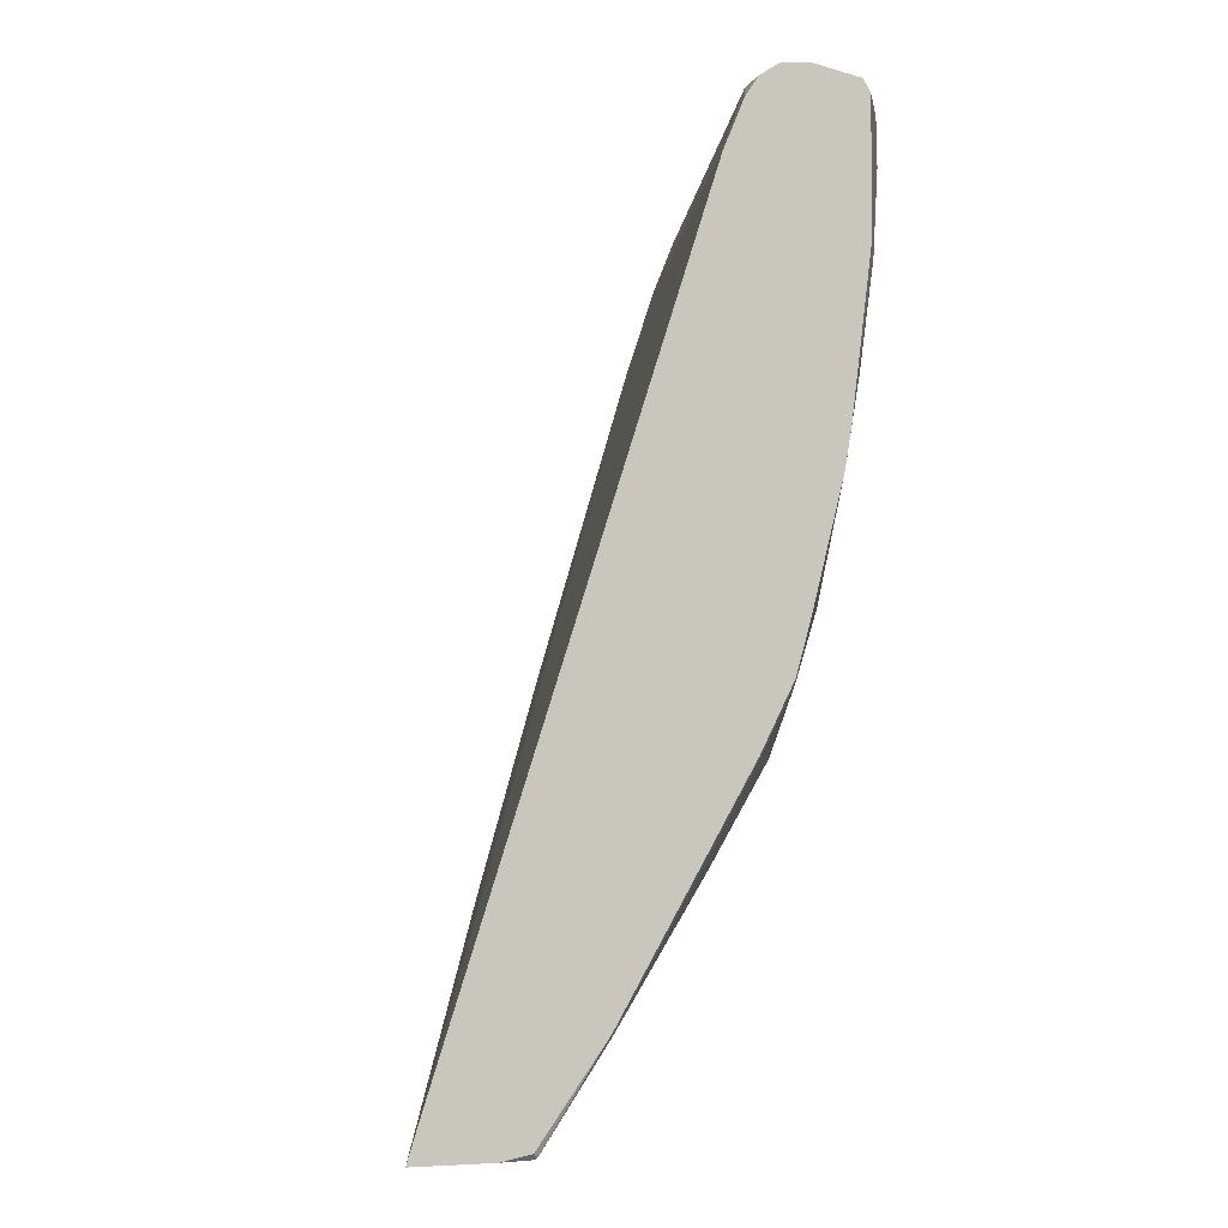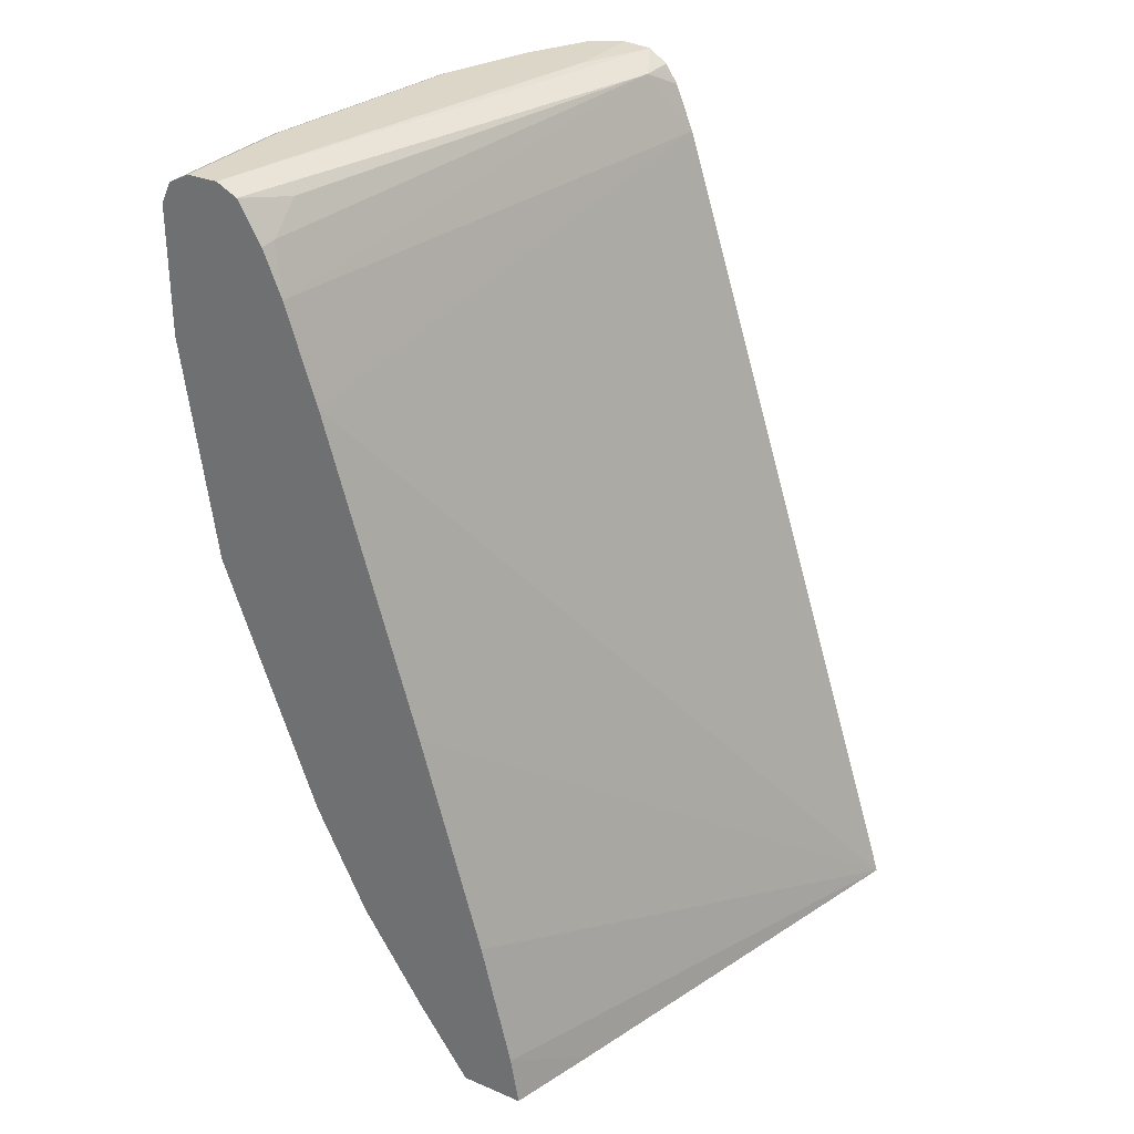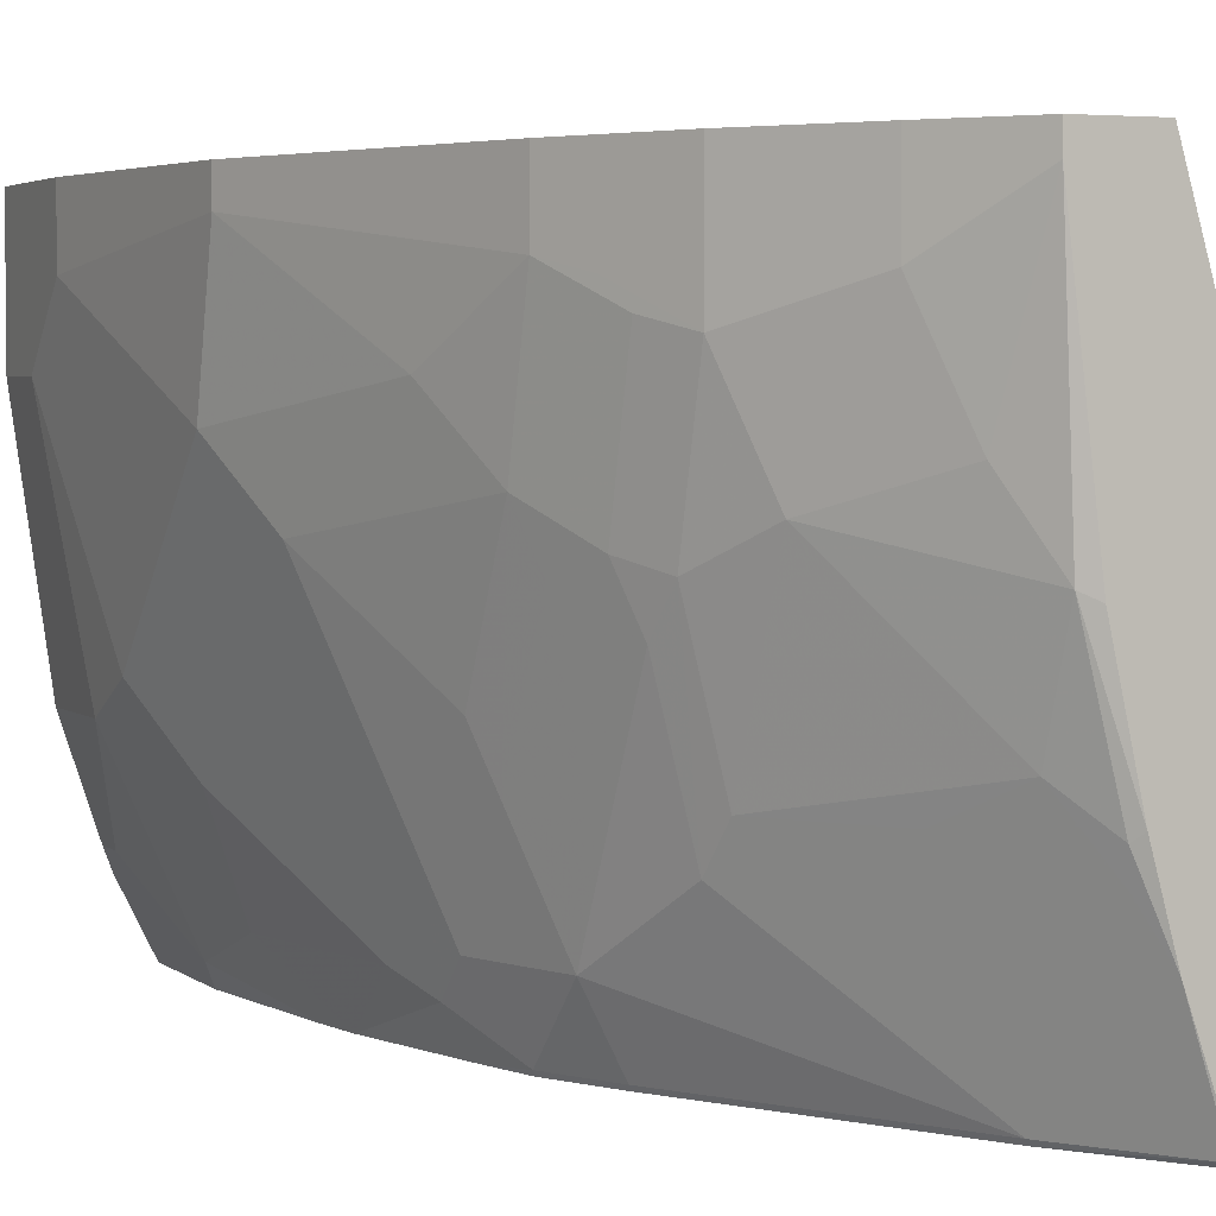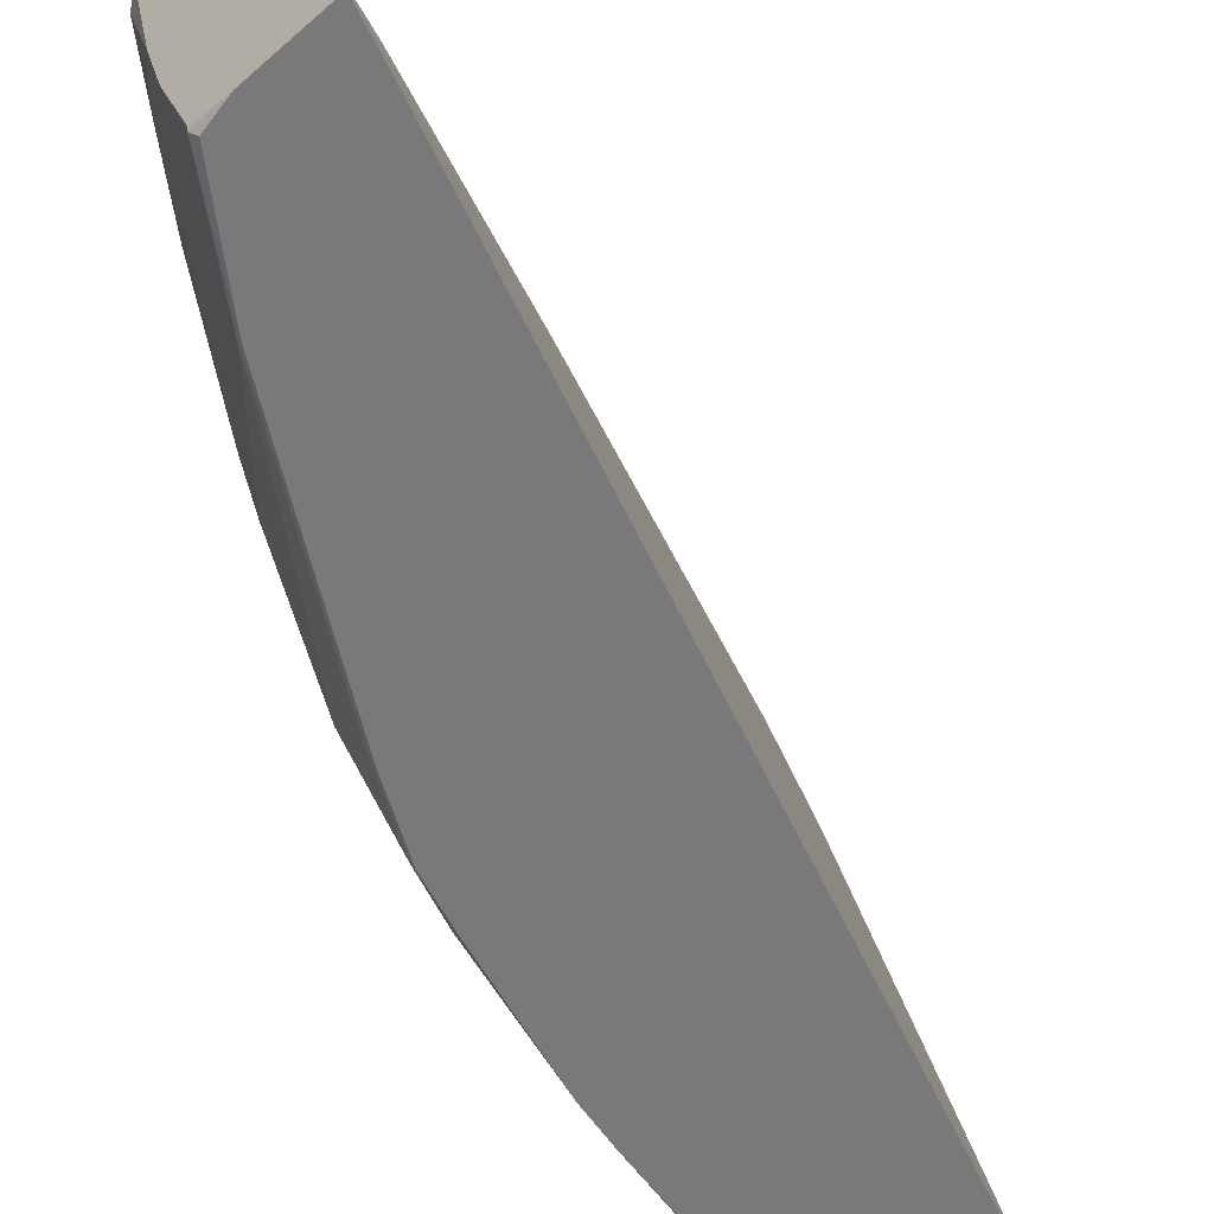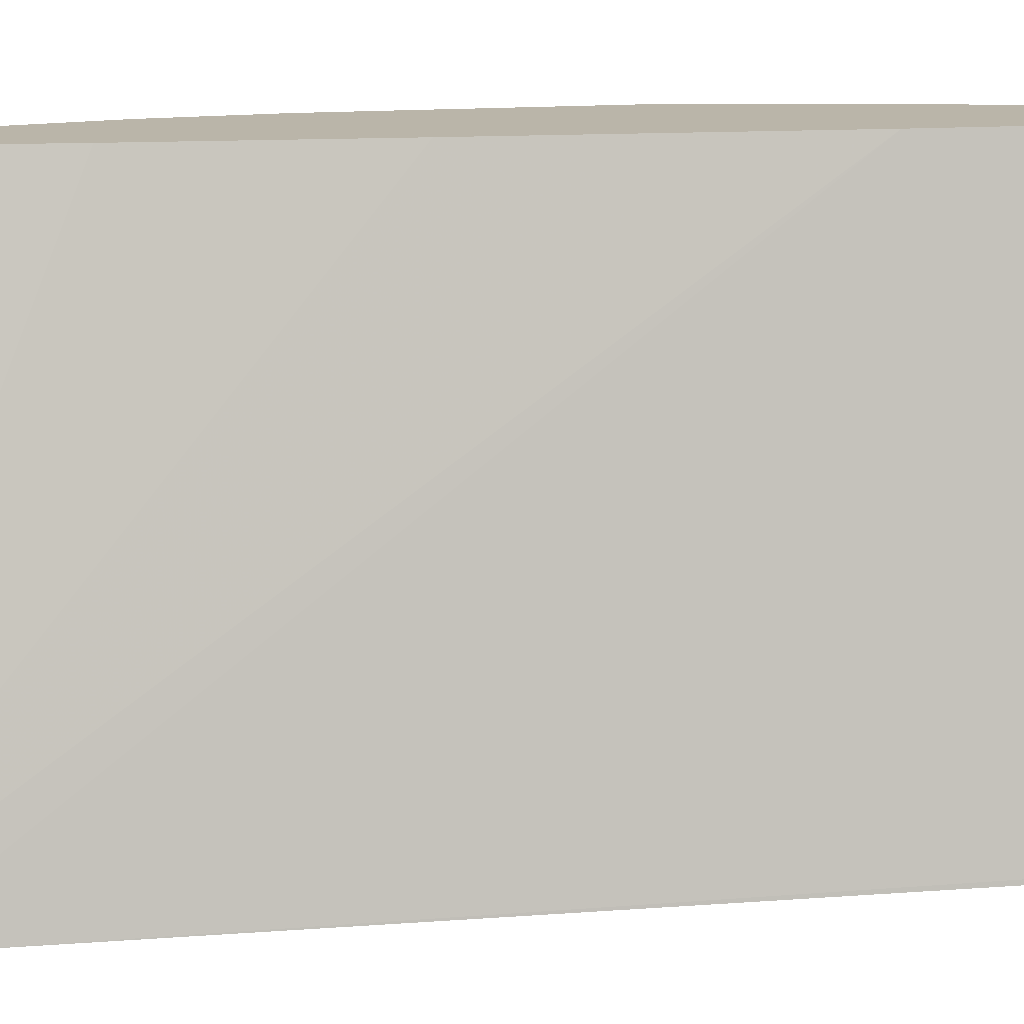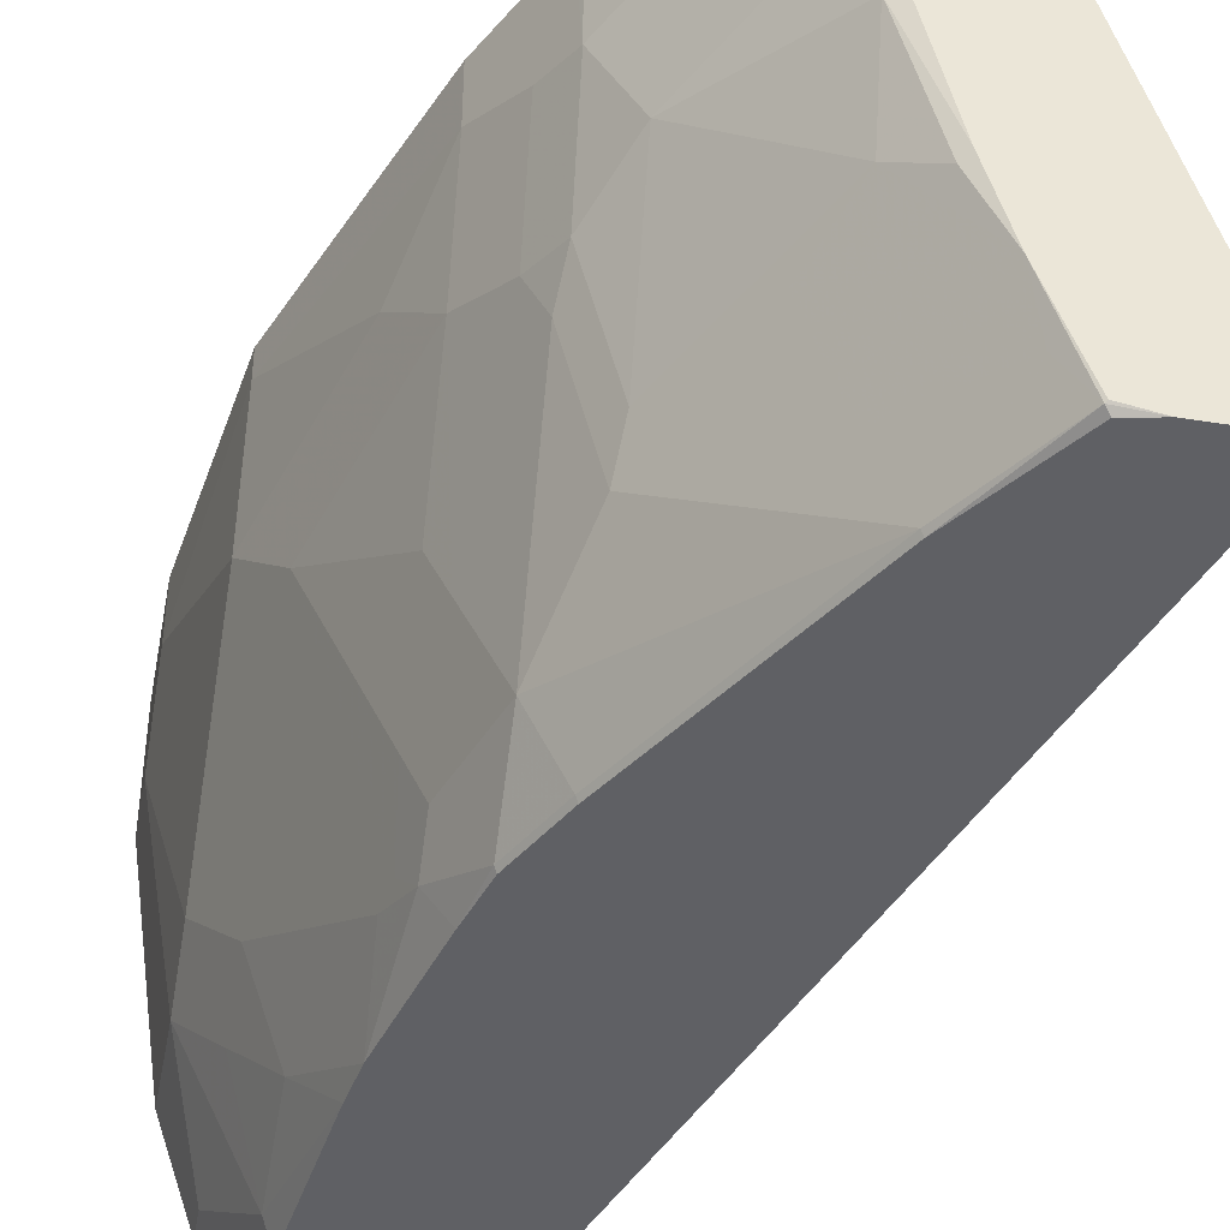
<metadata>
{"format":"obj","ext":"obj","renderer":"f3d","projection":"perspective","resolution":1024,"background":"white","views":[{"elev":-3.6,"azim":162.7,"up":"+Y"},{"elev":30.2,"azim":31.6,"up":"+Y"},{"elev":3.4,"azim":-23.7,"up":"+Z"},{"elev":-57.8,"azim":42.6,"up":"+Z"},{"elev":13.7,"azim":98.2,"up":"+Z"},{"elev":-43.3,"azim":-10.7,"up":"+Z"}]}
</metadata>
<code>
v -0.8928 0.3044 -0.0009206
v -0.9131 0.3044 -0.0009206
v -0.8793 0.2976 -0.0009206
v -0.8131 0.3028 -0.3375
v -0.8319 0.3044 -0.284
v -0.9131 0.3044 -0.08118
v -0.9266 0.2976 -0.0009206
v -0.8657 0.2908 -0.03384
v -0.8015 0.2942 -0.3145
v -0.8642 0.272 -0.0009206
v -0.8624 0.2739 -0.01015
v -0.8319 0.3044 -0.3375
v -0.8009 0.2947 -0.3375
v -0.8928 0.3044 -0.2232
v -0.9232 0.2993 -0.09133
v -0.9266 0.2976 -0.08118
v -0.9269 0.2969 -0.0009206
v -0.7988 0.2915 -0.3375
v -0.8522 0.2435 -0.0009206
v -0.7812 0.2536 -0.3348
v -0.7928 0.2825 -0.3375
v -0.8596 0.2986 -0.3375
v -0.8624 0.2993 -0.3348
v -0.8522 0.3044 -0.3246
v -0.8725 0.3044 -0.284
v -0.9029 0.2993 -0.2333
v -0.9063 0.2976 -0.2232
v -0.9334 0.2841 -0.08118
v -0.9334 0.2841 -0.0009206
v -0.8319 0.1826 -0.0009206
v -0.7798 0.2509 -0.3375
v -0.6216 -0.24 -0.3375
v -0.8651 0.2925 -0.3375
v -0.886 0.2908 -0.2976
v -0.8826 0.2993 -0.2942
v -0.9063 0.2908 -0.2367
v -0.9131 0.2841 -0.2232
v -0.9334 0.2435 -0.08118
v -0.9334 0.2029 -0.0009206
v -0.7711 -0.02024 -0.0009206
v -0.6106 -0.2749 -0.3375
v -0.8657 0.2912 -0.3375
v -0.8661 0.2905 -0.3375
v -0.8793 0.2773 -0.3111
v -0.8928 0.2841 -0.284
v -0.9131 0.2232 -0.2232
v -0.9131 0.1826 -0.2029
v -0.9131 0.1217 -0.1421
v -0.9334 0.2029 -0.04059
v -0.9131 0.06084 -0.0009206
v -0.7305 -0.1623 -0.0009206
v -0.7102 -0.2435 -0.0009206
v -0.688 -0.2749 -0.05901
v -0.6585 -0.2749 -0.3375
v -0.8661 0.2093 -0.3375
v -0.8793 0.257 -0.3111
v -0.8928 0.2638 -0.284
v -0.8725 0.2029 -0.3246
v -0.8928 0.1826 -0.2638
v -0.8928 0.142 -0.2435
v -0.8522 0.04054 -0.3043
v -0.9029 0.1521 -0.213
v -0.9097 0.1251 -0.159
v -0.9131 0.08114 -0.1015
v -0.9131 0.06084 -0.02029
v -0.8522 -0.1014 -0.0009206
v -0.7047 -0.2749 -0.0009206
v -0.6788 -0.2749 -0.3338
v -0.6798 -0.2739 -0.3348
v -0.6771 -0.2712 -0.3375
v -0.8537 0.1089 -0.3375
v -0.8725 0.142 -0.3043
v -0.8496 0.08369 -0.3375
v -0.8421 0.01015 -0.3145
v -0.8488 0.02365 -0.301
v -0.8624 0.05069 -0.2739
v -0.8928 0.04054 -0.1421
v -0.9097 0.1048 -0.1387
v -0.8725 -0.04054 -0.08118
v -0.8522 -0.1014 -0.04059
v -0.8213 -0.1632 -0.0009206
v -0.7452 -0.2749 -0.0009206
v -0.6996 -0.2749 -0.2734
v -0.6933 -0.2672 -0.3077
v -0.7373 -0.2097 -0.2908
v -0.7136 -0.2266 -0.328
v -0.7203 -0.213 -0.3348
v -0.719 -0.2117 -0.3375
v -0.8356 0.02767 -0.3375
v -0.8293 0.002611 -0.3375
v -0.8218 -0.03039 -0.3348
v -0.8218 -0.07098 -0.2942
v -0.8421 -0.01009 -0.2942
v -0.8522 3.09e-06 -0.2638
v -0.8624 0.03039 -0.2536
v -0.8725 0.02024 -0.2029
v -0.8421 -0.05069 -0.2333
v -0.8522 -0.04054 -0.2029
v -0.8522 -0.08113 -0.1218
v -0.8319 -0.142 -0.06089
v -0.8387 -0.1285 -0.04738
v -0.8184 -0.1691 -0.0009206
v -0.8184 -0.1691 -0.06764
v -0.7452 -0.2749 -0.01476
v -0.7778 -0.2299 -0.0009206
v -0.7126 -0.2749 -0.2256
v -0.717 -0.2705 -0.2299
v -0.7136 -0.2672 -0.2468
v -0.7373 -0.2502 -0.2096
v -0.7576 -0.2097 -0.2299
v -0.7576 -0.1894 -0.2705
v -0.7812 -0.1522 -0.2739
v -0.7407 -0.1927 -0.3145
v -0.8015 -0.07098 -0.3348
v -0.8001 -0.06962 -0.3375
v -0.8204 -0.02903 -0.3375
v -0.8015 -0.1319 -0.2536
v -0.8218 -0.09128 -0.2536
v -0.8421 -0.09128 -0.1522
v -0.8319 -0.1217 -0.1421
v -0.7981 -0.1894 -0.1285
v -0.7576 -0.2502 -0.1082
v -0.7778 -0.2299 -0.04738
v -0.8184 -0.1488 -0.1488
v -0.7373 -0.2705 -0.1488
v -0.7286 -0.2749 -0.1531
v -0.7981 -0.1488 -0.2299
v -0.8218 -0.1319 -0.1724
f 74 89 90
f 73 89 74
f 71 73 72
f 69 88 70
f 66 80 81
f 69 86 87
f 69 85 86
f 69 84 85
f 69 83 84
f 68 83 69
f 74 90 91
f 69 87 88
f 74 91 92
f 76 95 77
f 74 93 94
f 74 94 75
f 75 94 77
f 75 77 95
f 75 95 76
f 77 94 96
f 77 96 97
f 77 97 98
f 77 98 99
f 79 99 80
f 80 100 101
f 80 101 81
f 65 79 80
f 74 92 93
f 80 99 120
f 58 72 59
f 64 99 79
f 80 120 100
f 47 60 61
f 47 61 62
f 47 62 63
f 47 63 48
f 48 63 78
f 48 78 64
f 49 64 65
f 50 65 80
f 50 80 66
f 52 67 53
f 54 68 69
f 54 69 70
f 55 58 56
f 55 71 58
f 56 58 57
f 58 71 72
f 59 72 60
f 60 72 61
f 61 72 73
f 61 73 74
f 61 74 75
f 61 75 76
f 61 76 62
f 62 76 63
f 63 76 77
f 63 77 78
f 64 78 77
f 64 77 99
f 64 79 65
f 81 101 103
f 97 119 99
f 82 105 123
f 100 124 103
f 100 103 101
f 102 103 123
f 102 123 105
f 103 121 122
f 103 122 123
f 103 124 121
f 104 122 125
f 104 125 126
f 104 123 122
f 106 126 125
f 106 125 107
f 107 125 109
f 100 120 124
f 107 109 108
f 109 121 127
f 109 127 110
f 110 127 117
f 110 117 111
f 117 127 124
f 117 124 128
f 117 128 118
f 118 128 119
f 119 128 120
f 120 128 124
f 121 125 122
f 121 124 127
f 47 59 60
f 109 125 121
f 81 103 102
f 99 119 120
f 97 118 119
f 82 123 104
f 83 106 107
f 83 107 108
f 83 108 109
f 83 109 110
f 83 110 85
f 83 85 84
f 85 110 111
f 85 111 117
f 85 117 112
f 85 112 113
f 85 113 86
f 86 113 87
f 97 99 98
f 87 113 92
f 87 114 115
f 87 115 88
f 90 116 91
f 91 116 115
f 91 115 114
f 91 114 92
f 92 113 112
f 92 112 117
f 92 117 118
f 92 118 97
f 92 97 94
f 92 94 93
f 94 97 96
f 87 92 114
f 46 57 58
f 1 3 4
f 46 58 59
f 4 12 5
f 4 9 13
f 4 13 18
f 4 18 21
f 4 21 31
f 4 31 32
f 4 32 41
f 4 41 54
f 4 54 70
f 4 70 88
f 4 88 115
f 4 115 116
f 4 116 90
f 4 90 89
f 4 89 73
f 4 73 71
f 4 71 55
f 4 55 43
f 4 43 42
f 4 42 33
f 4 33 22
f 4 22 12
f 6 14 26
f 6 26 15
f 7 16 17
f 8 11 9
f 9 18 13
f 3 11 8
f 3 10 11
f 3 9 4
f 3 8 9
f 1 2 7
f 1 7 17
f 1 17 29
f 1 29 39
f 1 39 50
f 1 50 66
f 1 66 81
f 1 81 102
f 1 102 105
f 1 105 82
f 1 82 67
f 1 67 52
f 1 52 51
f 9 11 19
f 1 51 40
f 1 30 19
f 1 19 10
f 1 10 3
f 46 59 47
f 1 4 5
f 1 5 12
f 1 12 24
f 1 24 25
f 1 25 14
f 1 14 6
f 1 6 2
f 2 6 15
f 2 15 16
f 1 40 30
f 9 19 20
f 2 16 7
f 9 21 18
f 34 42 43
f 34 43 44
f 34 44 56
f 34 56 57
f 34 57 45
f 34 45 37
f 34 37 36
f 37 45 57
f 37 57 46
f 38 46 47
f 38 47 48
f 38 48 64
f 38 64 49
f 33 42 34
f 39 65 50
f 41 51 52
f 41 52 53
f 41 53 67
f 41 67 82
f 41 82 104
f 41 104 126
f 41 126 106
f 41 106 83
f 41 83 68
f 41 68 54
f 43 55 56
f 43 56 44
f 9 20 21
f 40 51 41
f 30 41 32
f 39 49 65
f 28 39 29
f 10 19 11
f 30 40 41
f 12 22 23
f 12 23 24
f 14 25 35
f 14 35 26
f 15 26 27
f 15 27 16
f 16 27 37
f 16 28 17
f 17 28 29
f 19 30 20
f 20 31 21
f 20 30 32
f 20 32 31
f 16 37 28
f 22 33 23
f 28 49 39
f 28 38 49
f 28 46 38
f 28 37 46
f 26 36 37
f 26 34 36
f 26 37 27
f 23 25 24
f 23 35 25
f 23 34 35
f 23 33 34
f 26 35 34

</code>
